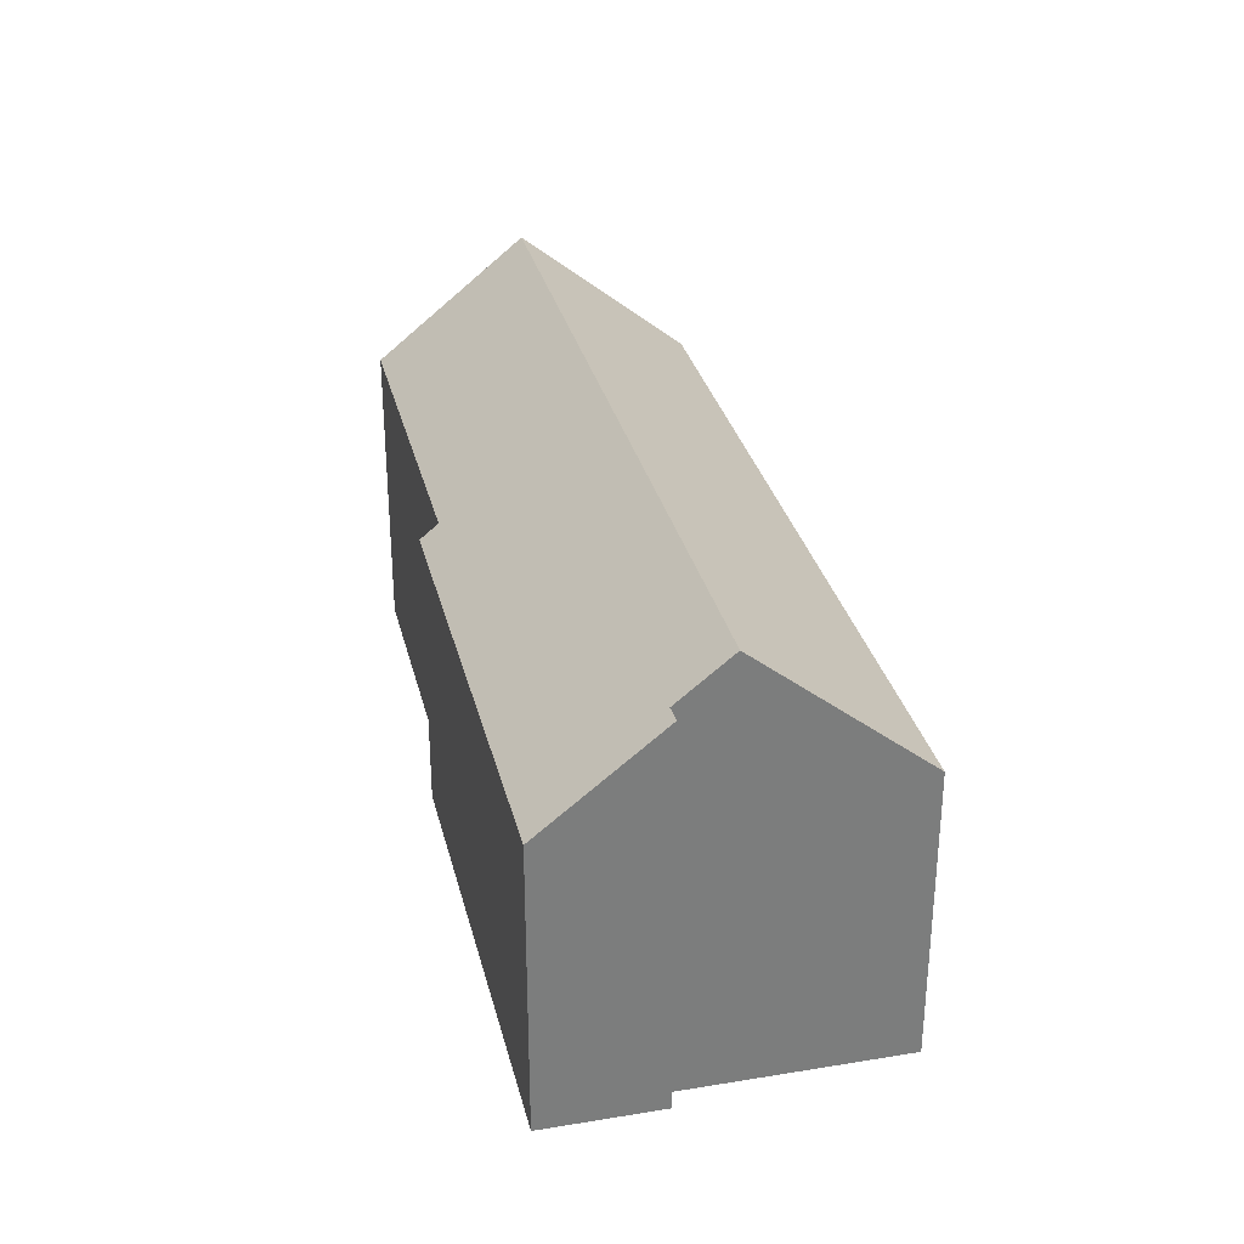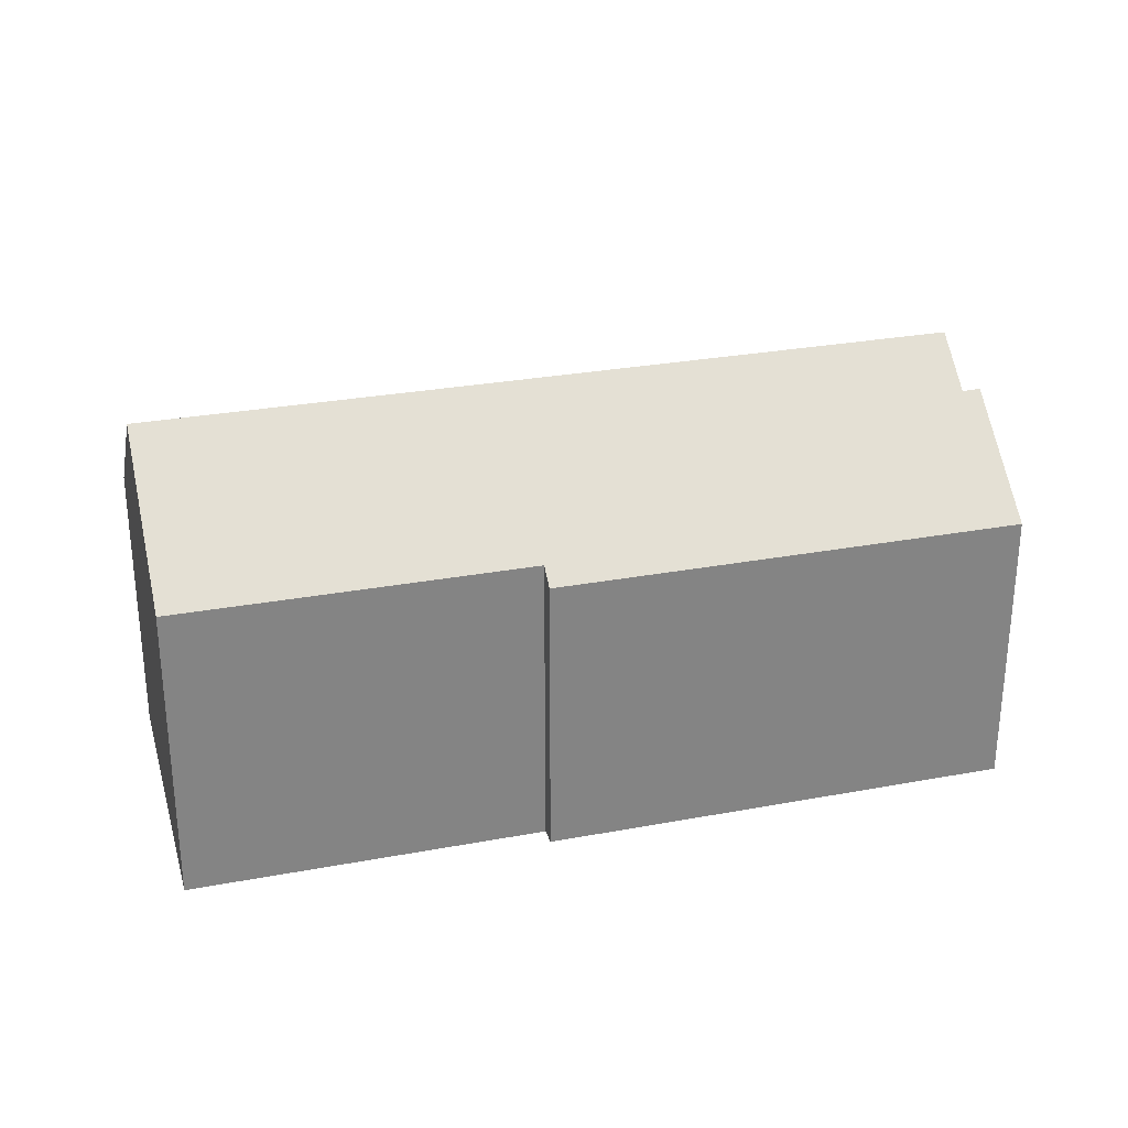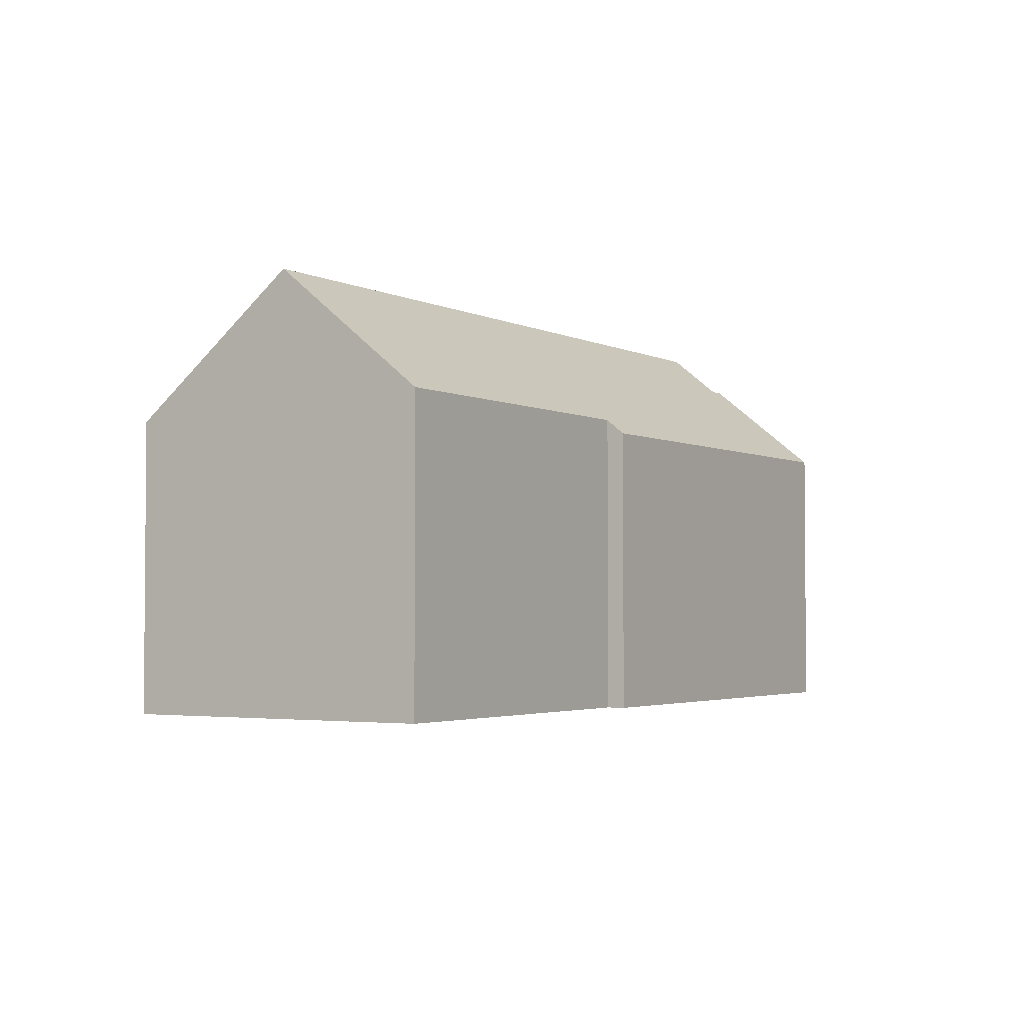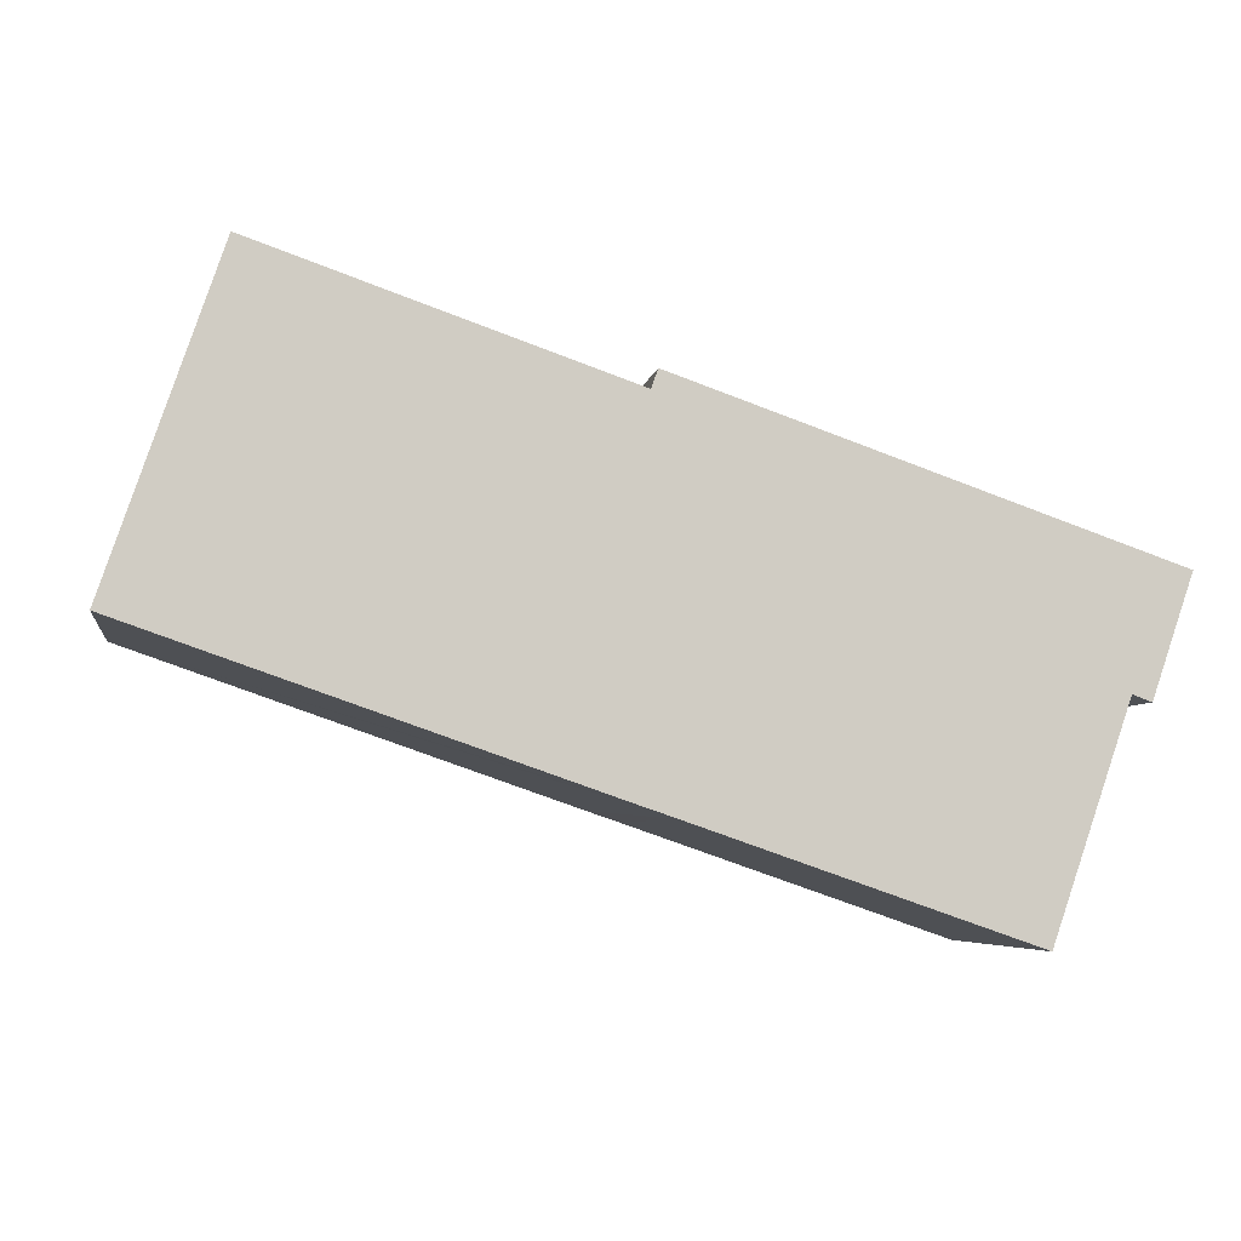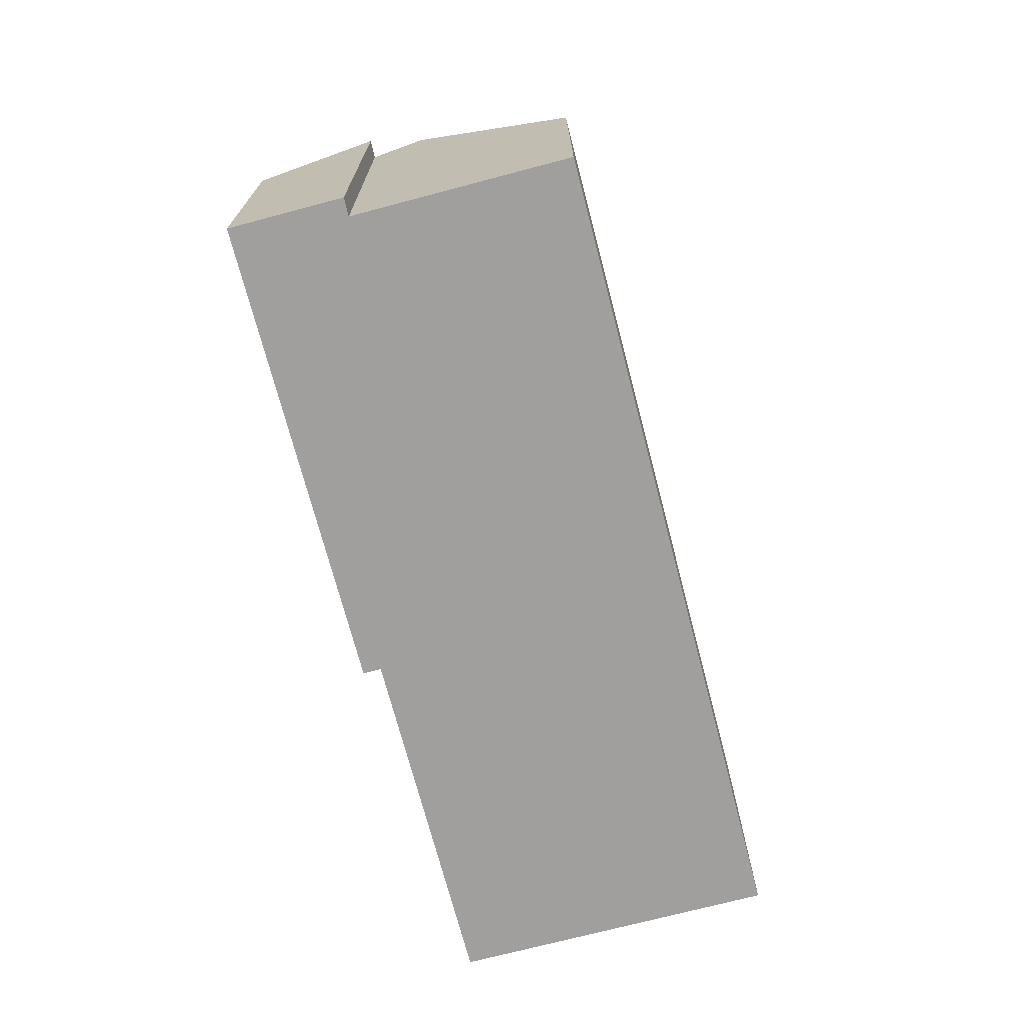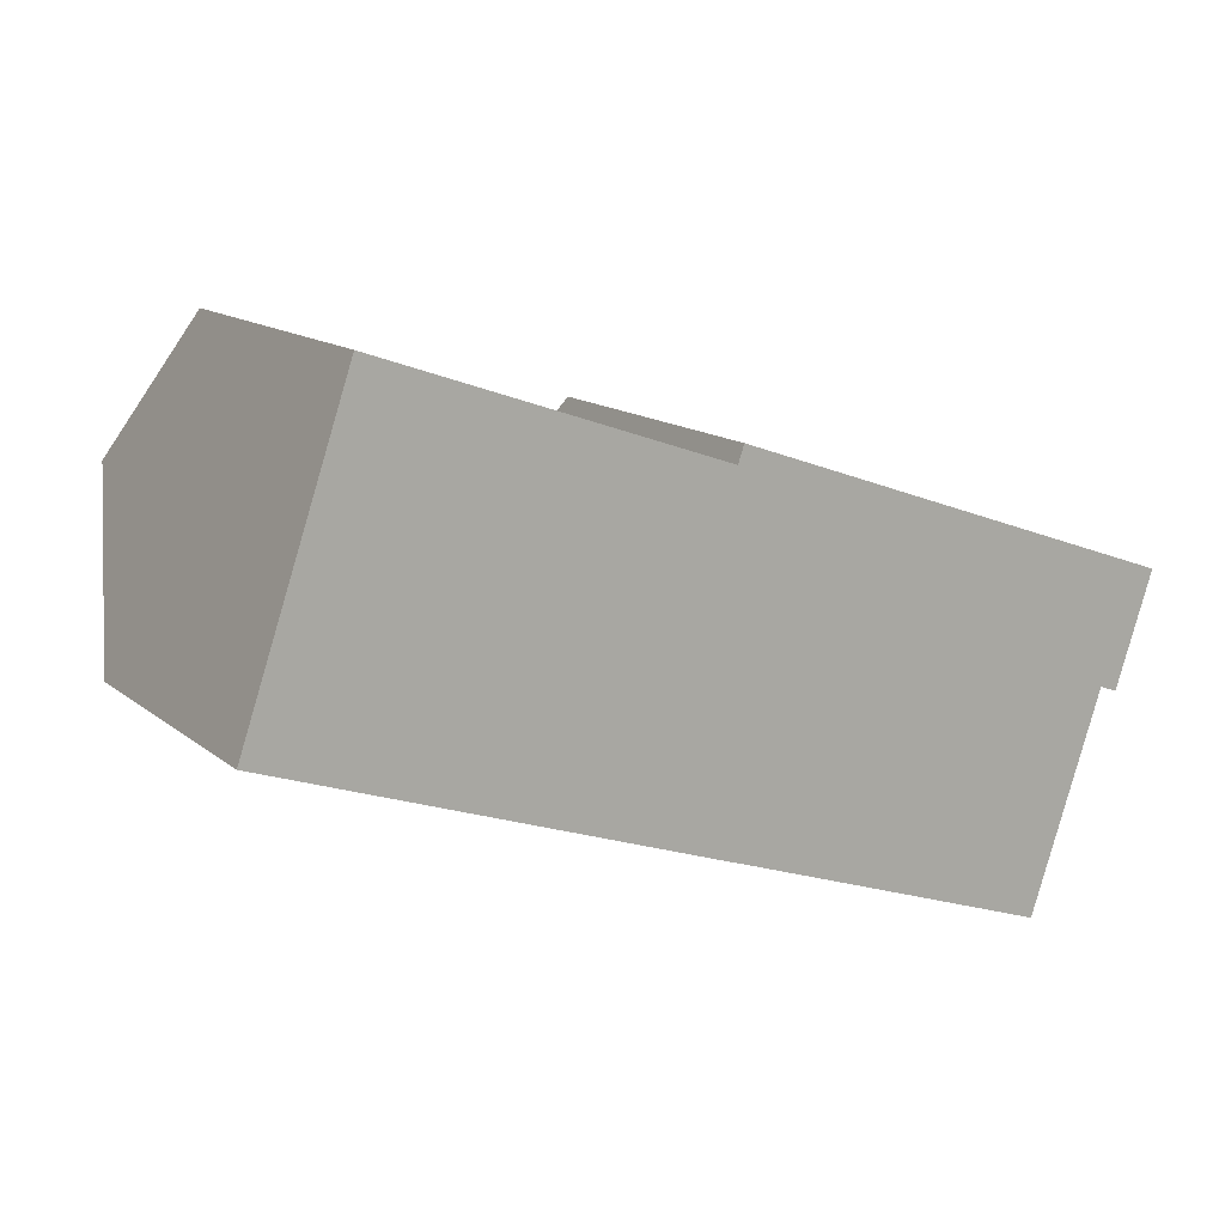
<metadata>
{"format":"obj","ext":"obj","renderer":"f3d","projection":"perspective","resolution":1024,"background":"white","views":[{"elev":31.3,"azim":95.7,"up":"+Y"},{"elev":28.6,"azim":3.5,"up":"+Y"},{"elev":-2.9,"azim":-39.3,"up":"+Y"},{"elev":-5.4,"azim":-8.9,"up":"+Z"},{"elev":-71.4,"azim":123.7,"up":"+Y"},{"elev":13.8,"azim":-30.9,"up":"+Z"}]}
</metadata>
<code>
v  26.39 13.48 -3.408
v  0 9.133 5.592e-16
v  1.751 13.48 5.133
v  11.96 9.136 -4.142
v  13.7 9.136 -4.744
v  14.7 9.141 -5.086
v  14.8 9.141 -5.12
v  24.64 9.147 -8.523
v  28.7 9.146 1.513
v  14.09 9.614 5.961
v  14.29 9.141 6.517
v  27.5 12.14 -2.02
v  26.93 12.13 -1.81
v  3.307 9.618 9.694
v  0 0 0
v  3.307 -5.936e-16 9.694
v  1.751 -3.143e-16 5.133
v  14.09 -3.65e-16 5.961
v  14.29 -3.991e-16 6.517
v  28.7 -9.264e-17 1.513
v  27.5 1.237e-16 -2.02
v  26.93 1.108e-16 -1.81
v  24.64 5.219e-16 -8.523
v  26.39 2.087e-16 -3.408
v  14.8 3.135e-16 -5.12
v  14.7 3.114e-16 -5.086
v  13.7 2.905e-16 -4.744
v  11.96 2.536e-16 -4.142
g defaultobject
f 1 2 3
f 2 1 4
f 4 1 5
f 5 1 6
f 6 1 7
f 7 1 8
f 9 10 11
f 12 13 9
f 10 3 14
f 3 10 1
f 1 10 13
f 13 10 9
f 2 14 3
f 14 2 15
f 14 15 16
f 16 15 17
f 18 11 10
f 11 18 19
f 16 10 14
f 10 16 18
f 11 20 9
f 20 11 19
f 9 21 12
f 21 9 20
f 13 8 1
f 8 13 22
f 8 22 23
f 23 22 24
f 21 13 12
f 13 21 22
f 23 7 8
f 7 23 25
f 7 25 6
f 6 25 5
f 5 25 4
f 4 25 2
f 2 25 26
f 2 26 27
f 2 27 28
f 2 28 15
f 15 22 17
f 22 15 24
f 24 15 23
f 23 15 25
f 25 15 28
f 25 28 26
f 26 28 27
f 17 18 16
f 18 17 20
f 20 17 22
f 20 22 21
f 20 19 18

</code>
